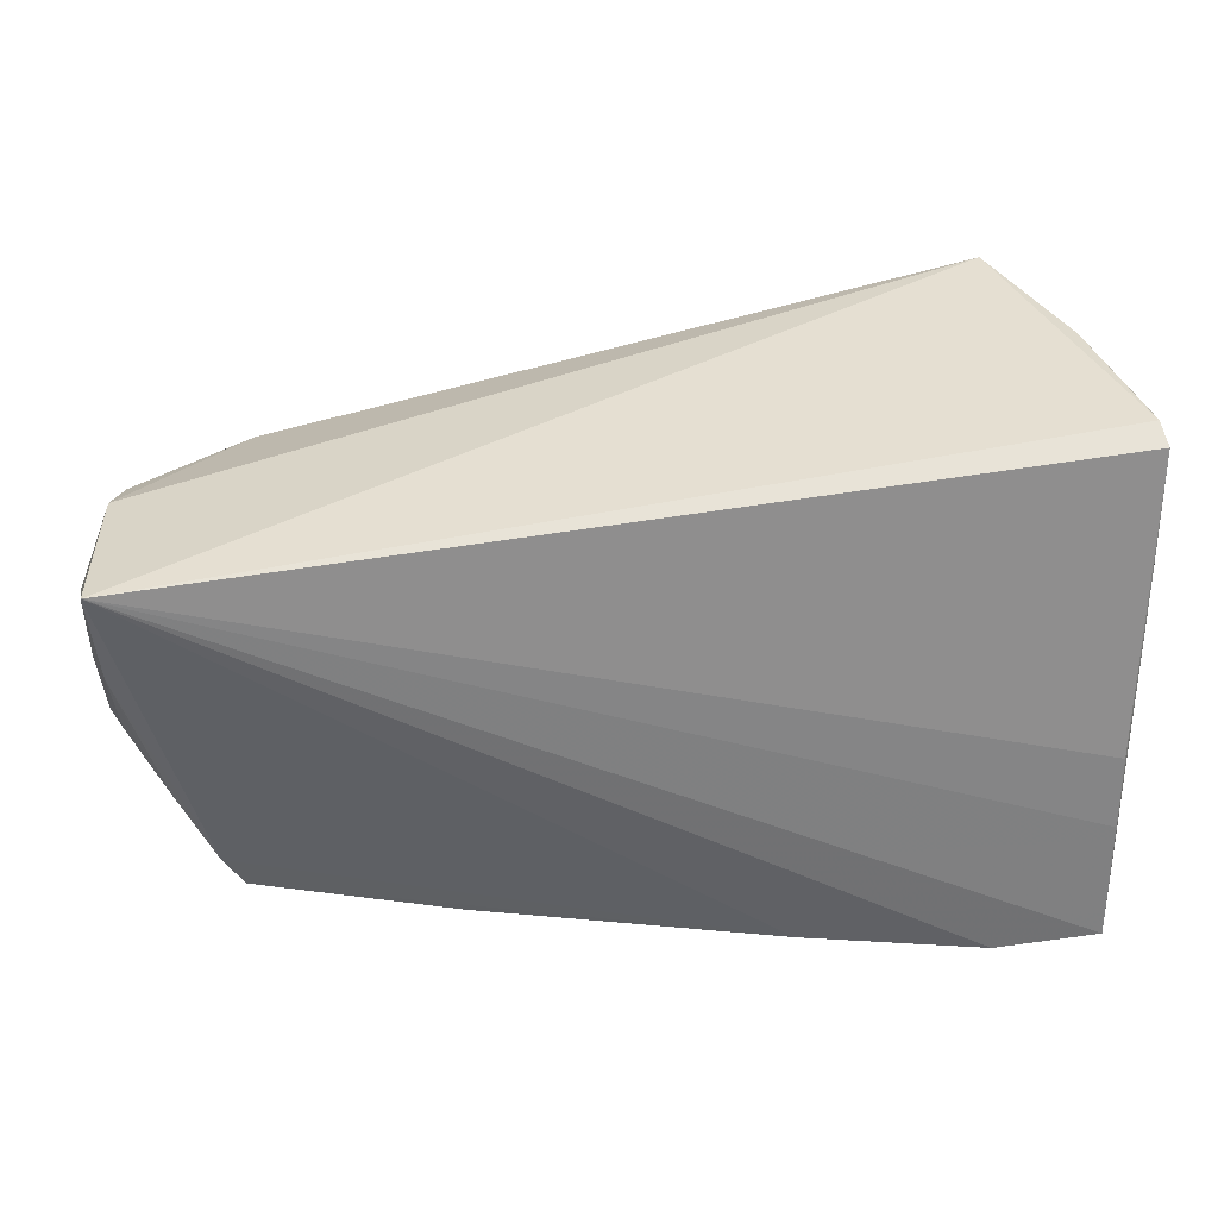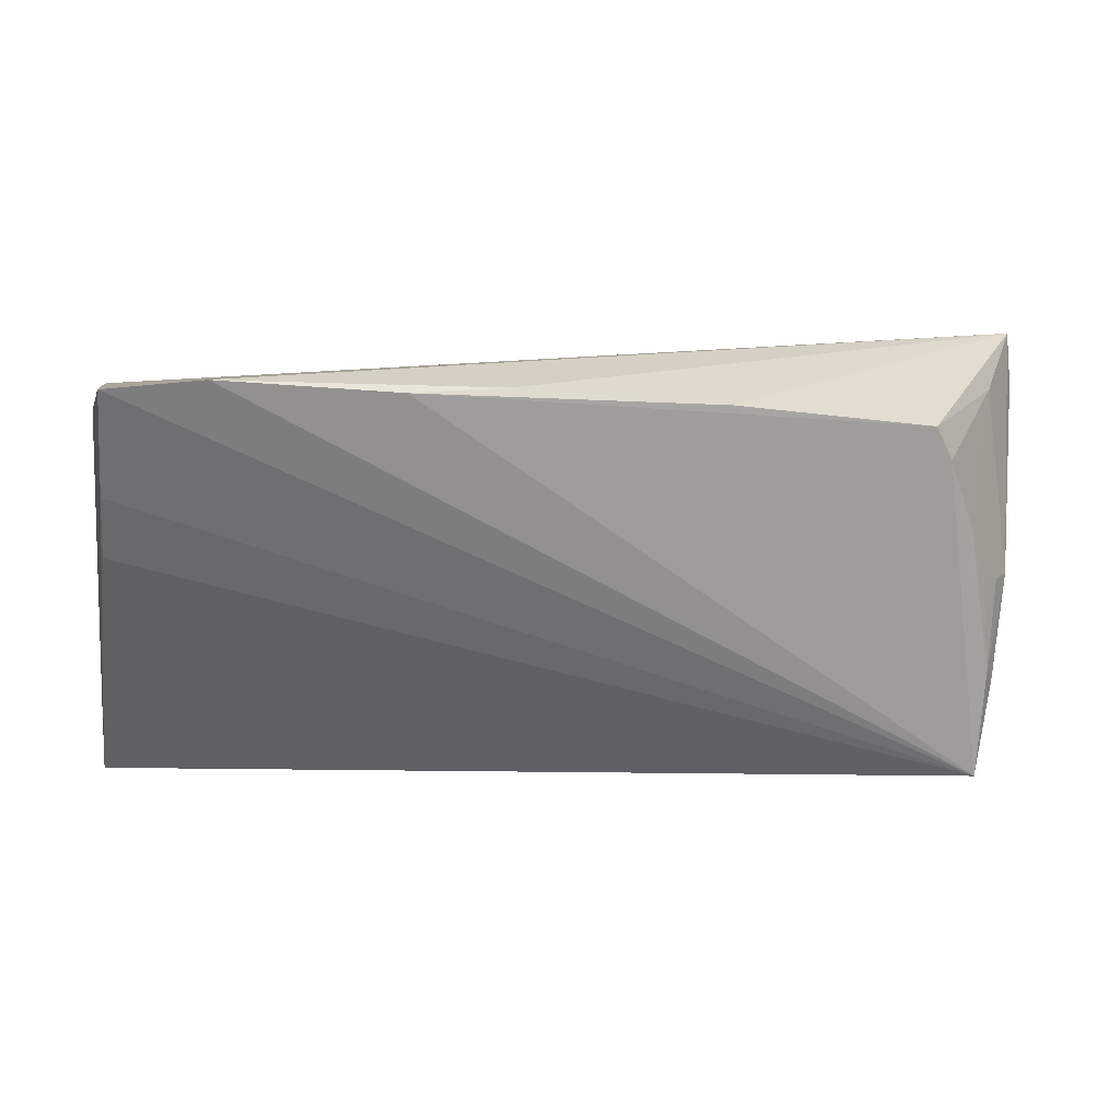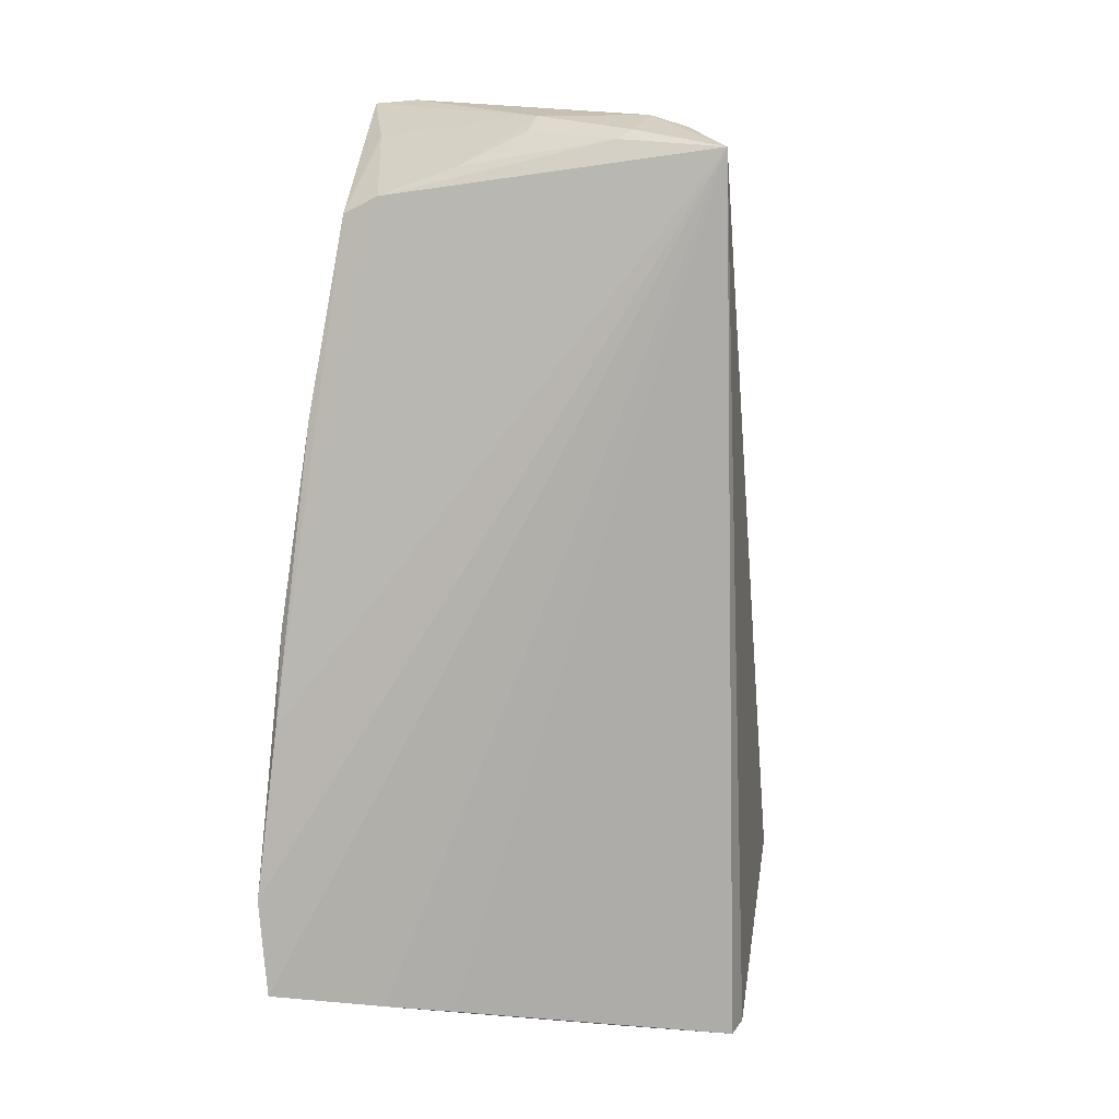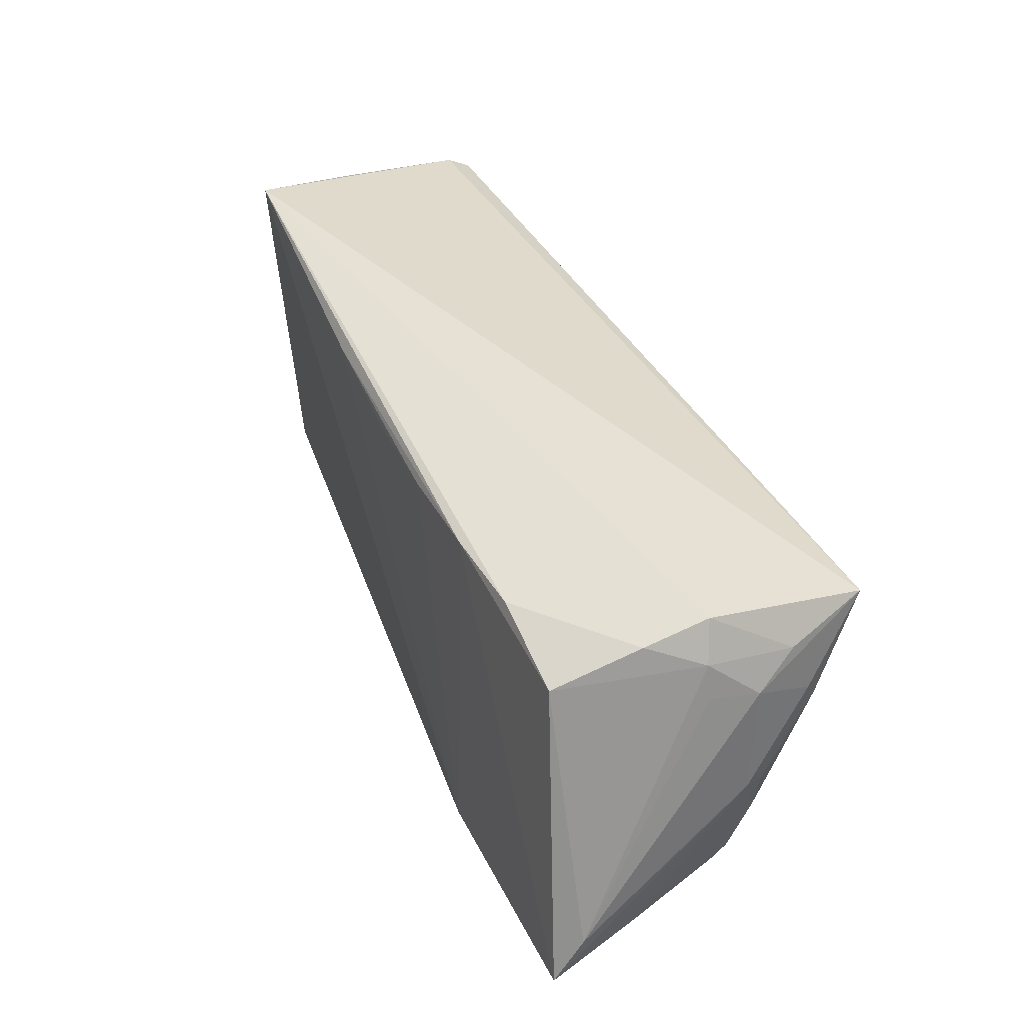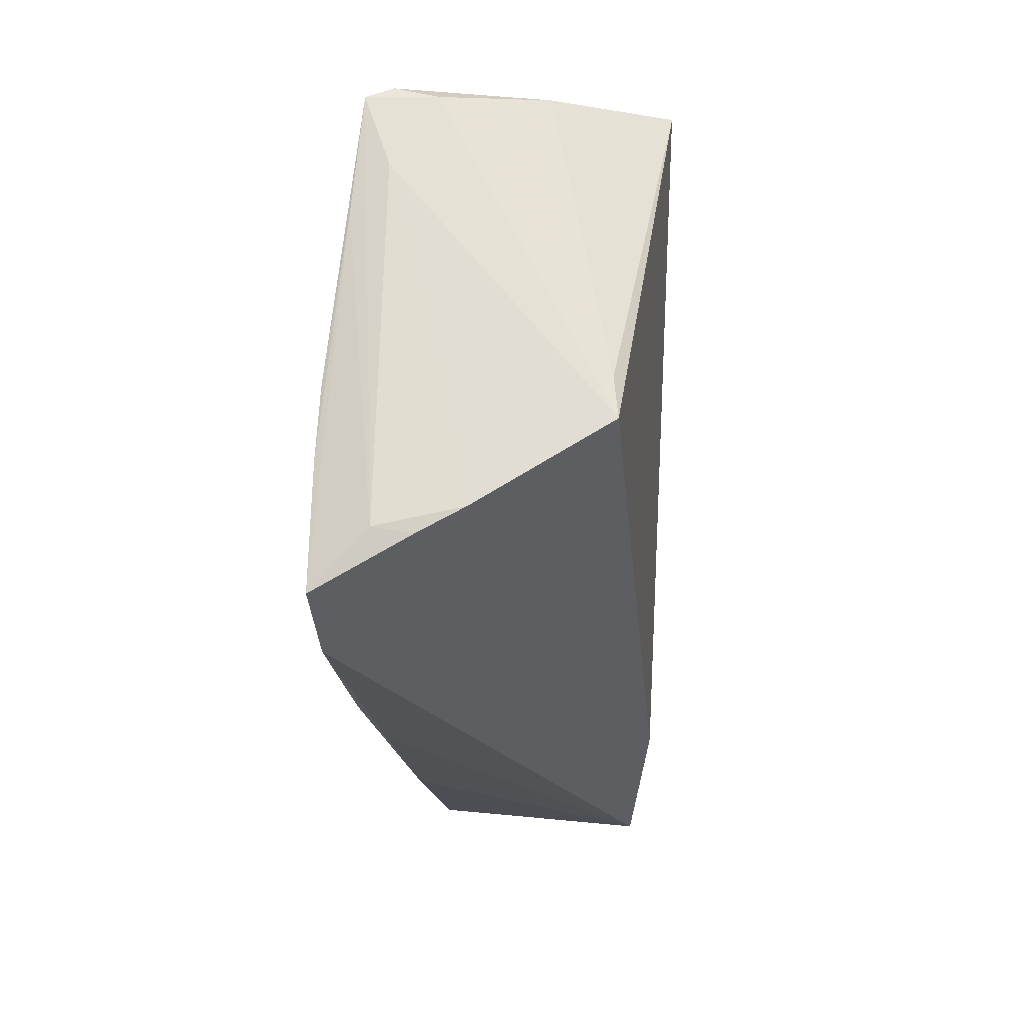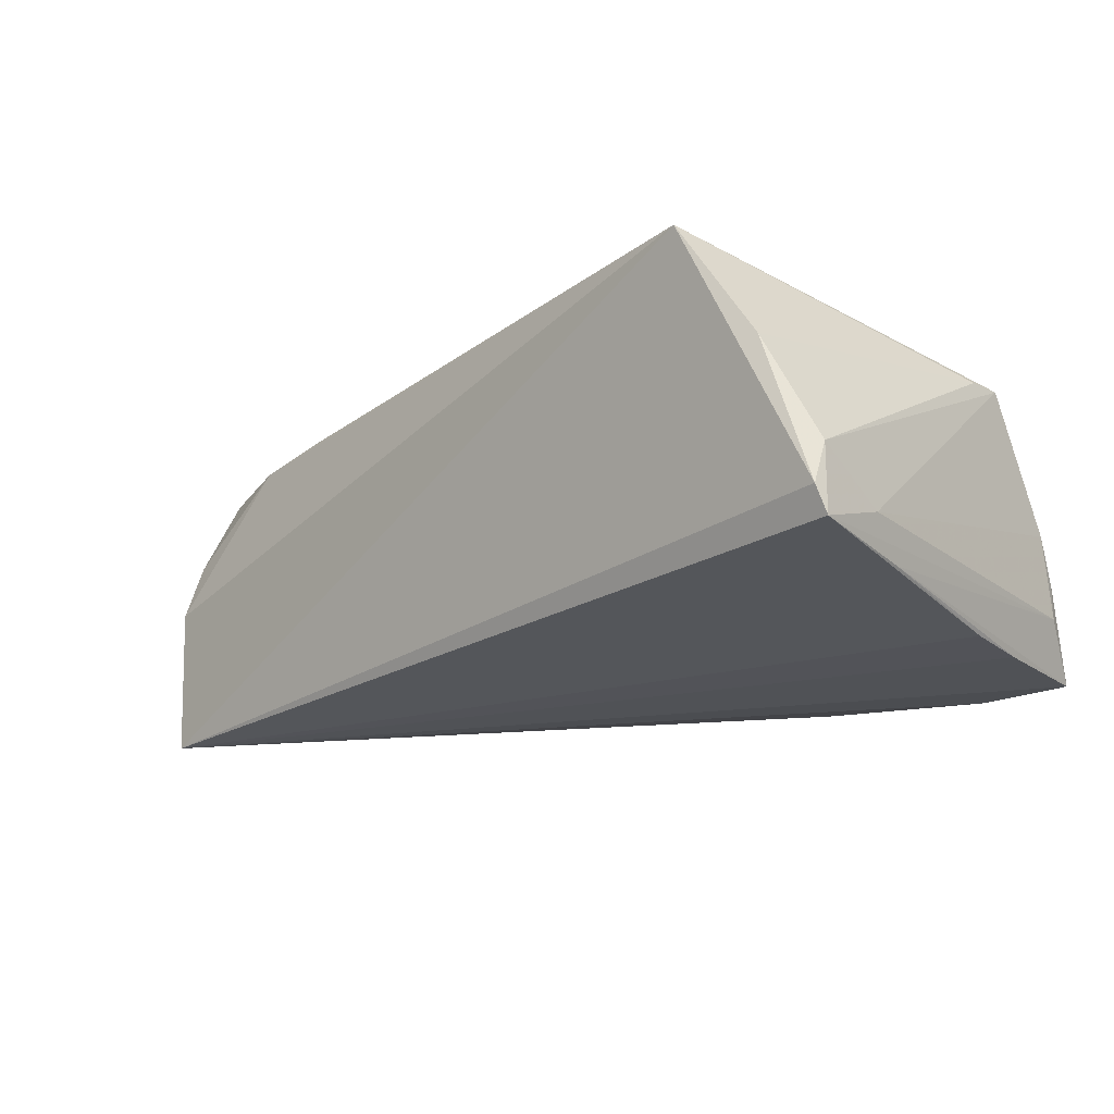
<metadata>
{"format":"obj","ext":"obj","renderer":"f3d","projection":"perspective","resolution":1024,"background":"white","views":[{"elev":31.3,"azim":178.6,"up":"+Y"},{"elev":-55.8,"azim":-5.7,"up":"+Z"},{"elev":-78.4,"azim":84.5,"up":"+Z"},{"elev":29.5,"azim":68.1,"up":"+Y"},{"elev":-22.2,"azim":-88.9,"up":"+Y"},{"elev":-19.5,"azim":-142.2,"up":"+Z"}]}
</metadata>
<code>
v -0.05124 0.01381 -0.01534
v -0.05156 0.02807 -0.01407
v -0.0461 0.03103 0.006089
v -0.05025 -0.01451 -0.01818
v -0.05186 -0.005902 0.0121
v -0.05204 -0.02211 -0.01216
v -0.05153 0.02799 -0.006074
v 0.0544 0.01514 -0.01845
v 0.03068 0.01631 0.01838
v 0.04505 -0.02357 -0.009509
v 0.04923 -0.01483 -0.01008
v 0.04265 -0.02741 -0.008799
v 0.01871 -0.02938 -0.0115
v -0.05104 0.02948 -0.01097
v -0.005695 0.02407 0.01984
v 0.05558 -0.02685 0.0171
v 0.05622 0.01113 -0.009681
v 0.04123 0.01435 0.01715
v 0.019 0.01786 0.0191
v 0.05639 0.007067 4.993e-05
v -0.006104 -0.03051 -0.01393
v 0.05649 -0.02157 0.01402
v -0.01728 -0.03008 -0.01631
v 0.007198 0.01991 0.0195
v -0.05175 -0.02278 -0.007768
v 0.0544 0.0159 -0.0004595
v 0.05406 -0.007049 -0.008209
v 0.03084 -0.02067 0.01905
v -0.0379 0.03368 0.01998
v -0.05219 0.01921 -0.0112
v -0.05219 -0.0201 -0.002591
v -0.05219 -0.0107 0.01252
v 0.056 0.01113 0.0002376
v 0.05409 0.002996 -0.014
v -0.03846 -0.03058 -0.01803
v 0.05382 0.01361 0.006754
v -0.05017 -0.02846 -0.01845
v 0.05583 -0.006178 -0.005539
v 0.0517 -0.02495 0.005661
v 0.05189 -0.008678 -0.01022
v 0.05718 0.006913 -0.005484
v 0.05188 0.009456 0.01648
v 0.05532 0.004812 -0.01249
v -0.0503 -0.006078 -0.01773
f 2 8 44
f 14 8 2
f 29 8 14
f 29 32 28
f 2 44 1
f 1 6 2
f 37 6 1
f 4 8 37
f 4 44 8
f 37 1 4
f 4 1 44
f 22 38 41
f 26 8 29
f 29 14 3
f 22 42 16
f 16 38 22
f 16 39 38
f 12 39 16
f 16 28 32
f 2 6 30
f 31 16 32
f 32 30 31
f 31 30 6
f 38 39 11
f 17 41 8
f 8 26 17
f 7 3 14
f 7 30 32
f 7 14 2
f 2 30 7
f 37 8 35
f 8 23 35
f 35 31 37
f 16 31 35
f 13 23 12
f 12 16 13
f 29 28 15
f 18 26 29
f 25 6 37
f 37 31 25
f 25 31 6
f 10 23 8
f 12 23 10
f 10 39 12
f 10 11 39
f 34 10 8
f 11 10 34
f 41 17 33
f 33 17 26
f 33 42 22
f 5 7 32
f 3 7 5
f 5 32 29
f 29 3 5
f 16 35 21
f 21 13 16
f 21 35 23
f 23 13 21
f 28 19 24
f 24 15 28
f 19 15 24
f 36 18 42
f 26 18 36
f 42 33 36
f 36 33 26
f 42 18 9
f 9 16 42
f 9 18 29
f 28 16 9
f 9 19 28
f 29 15 9
f 9 15 19
f 43 34 8
f 38 34 43
f 8 41 43
f 43 41 38
f 38 11 27
f 27 34 38
f 22 41 20
f 20 33 22
f 41 33 20
f 11 34 40
f 40 27 11
f 34 27 40

</code>
